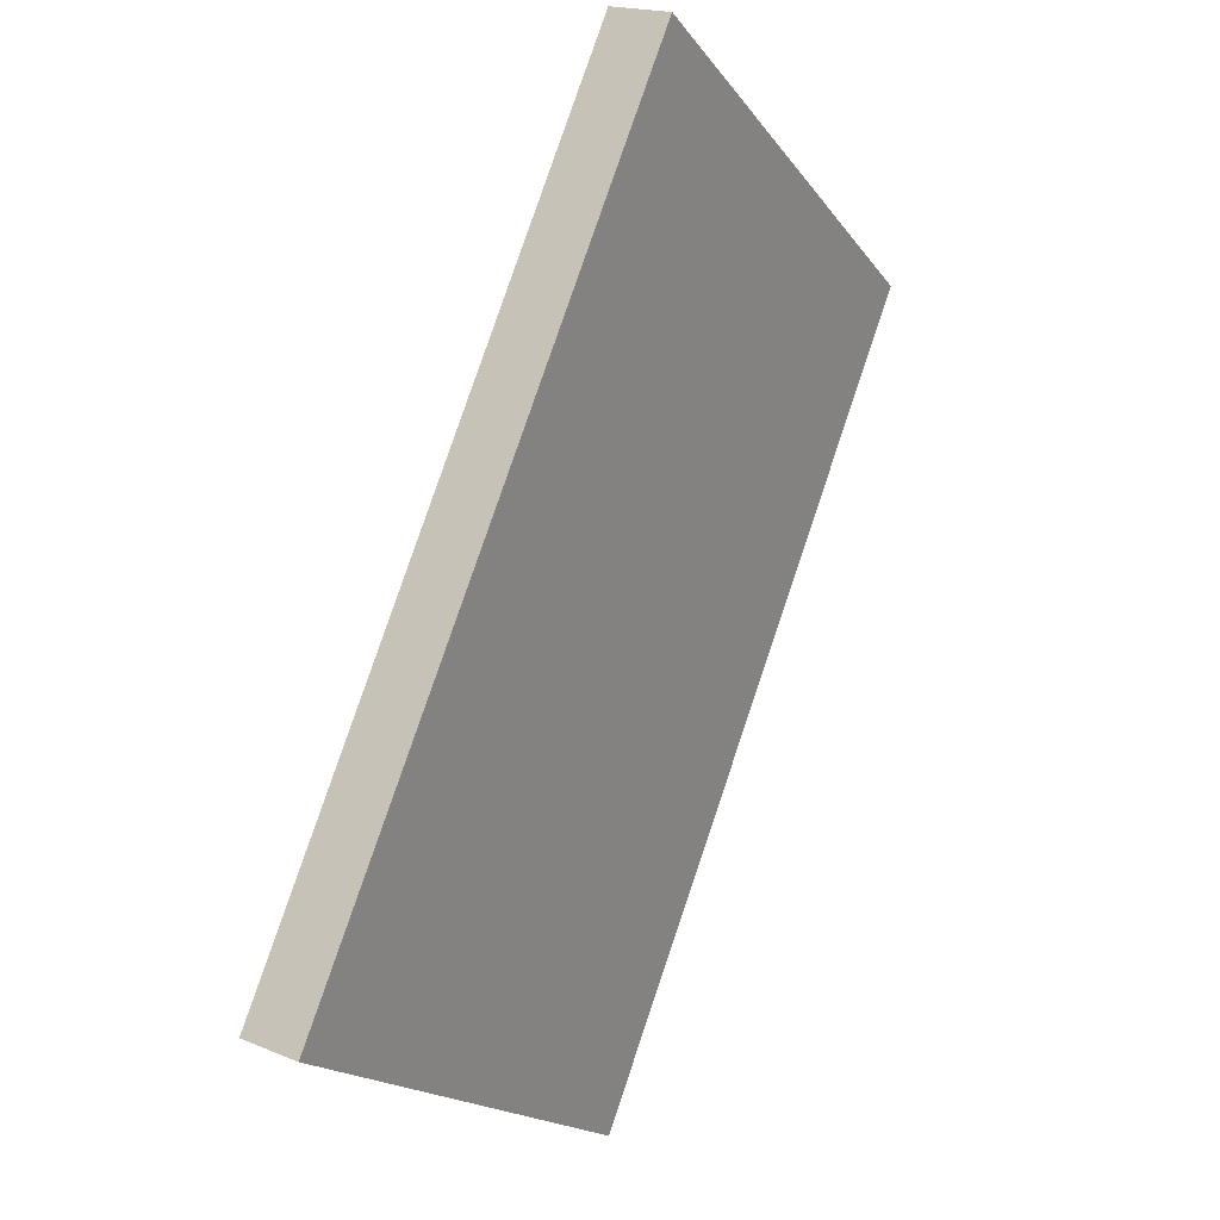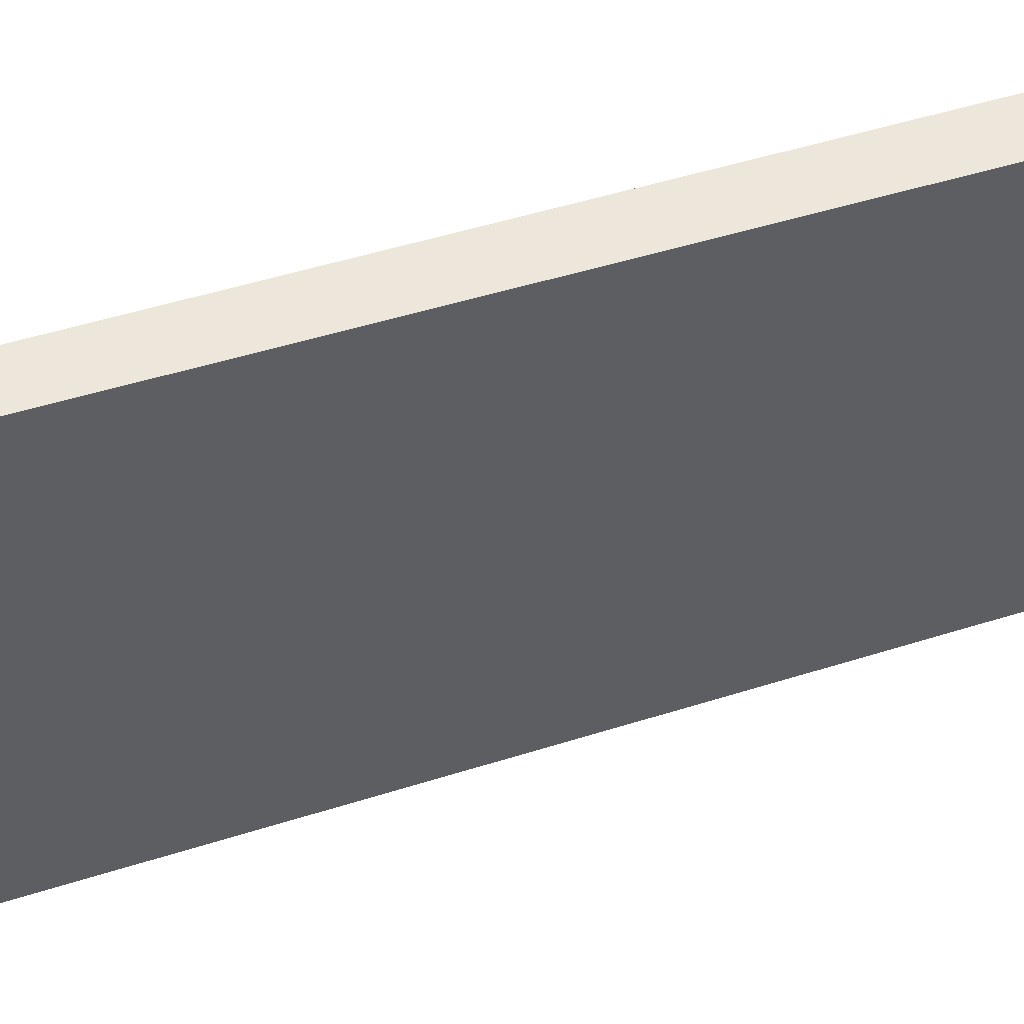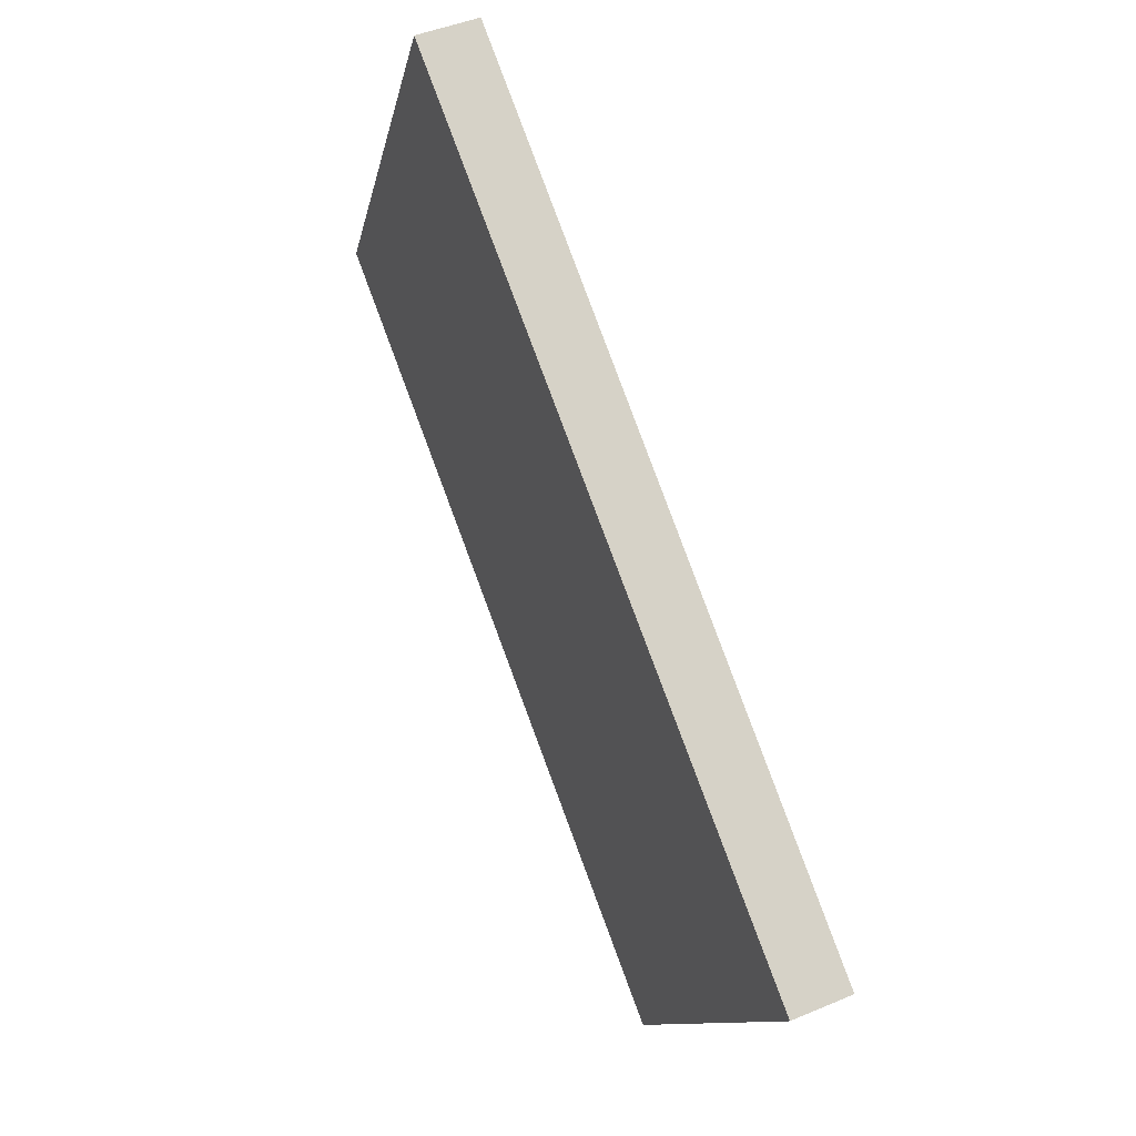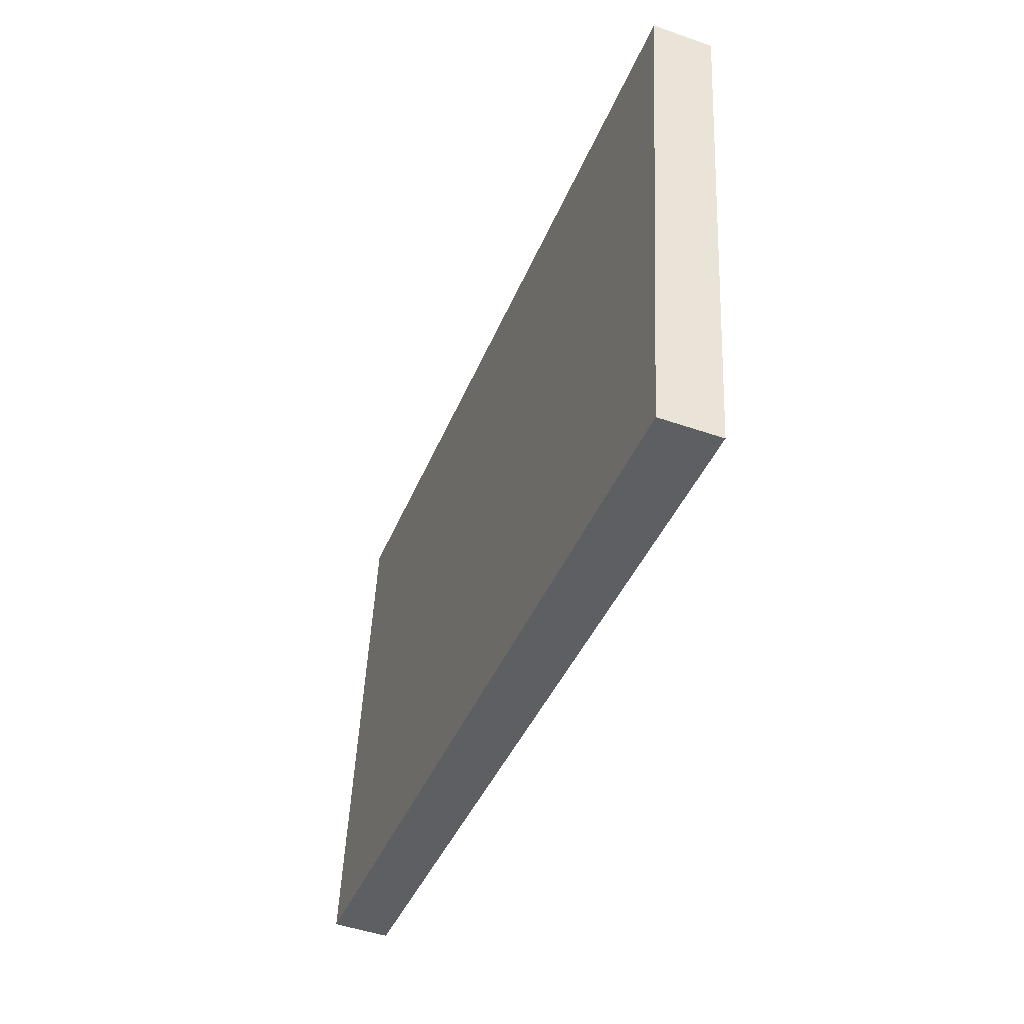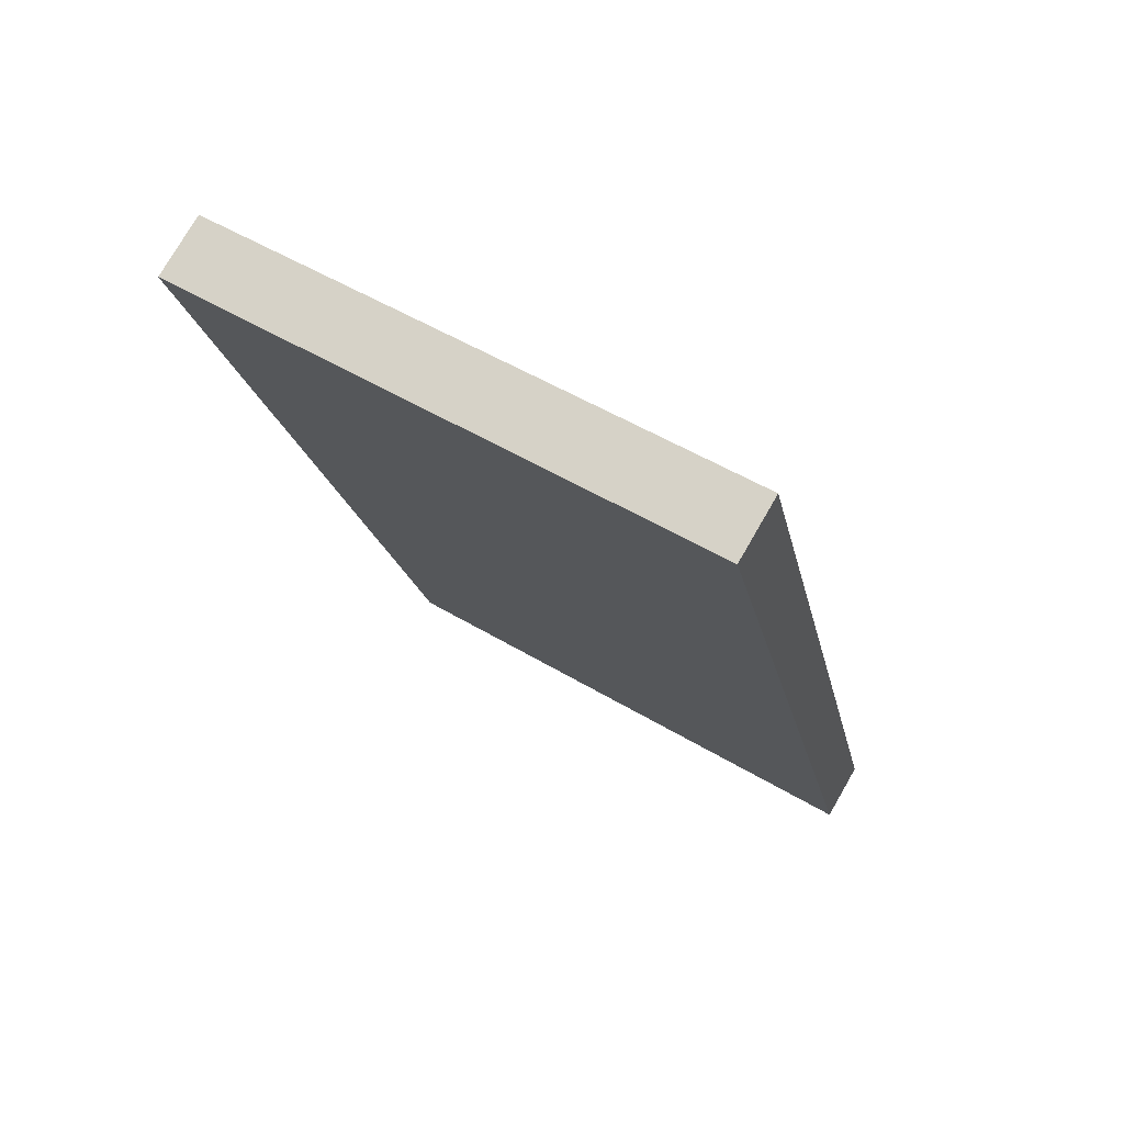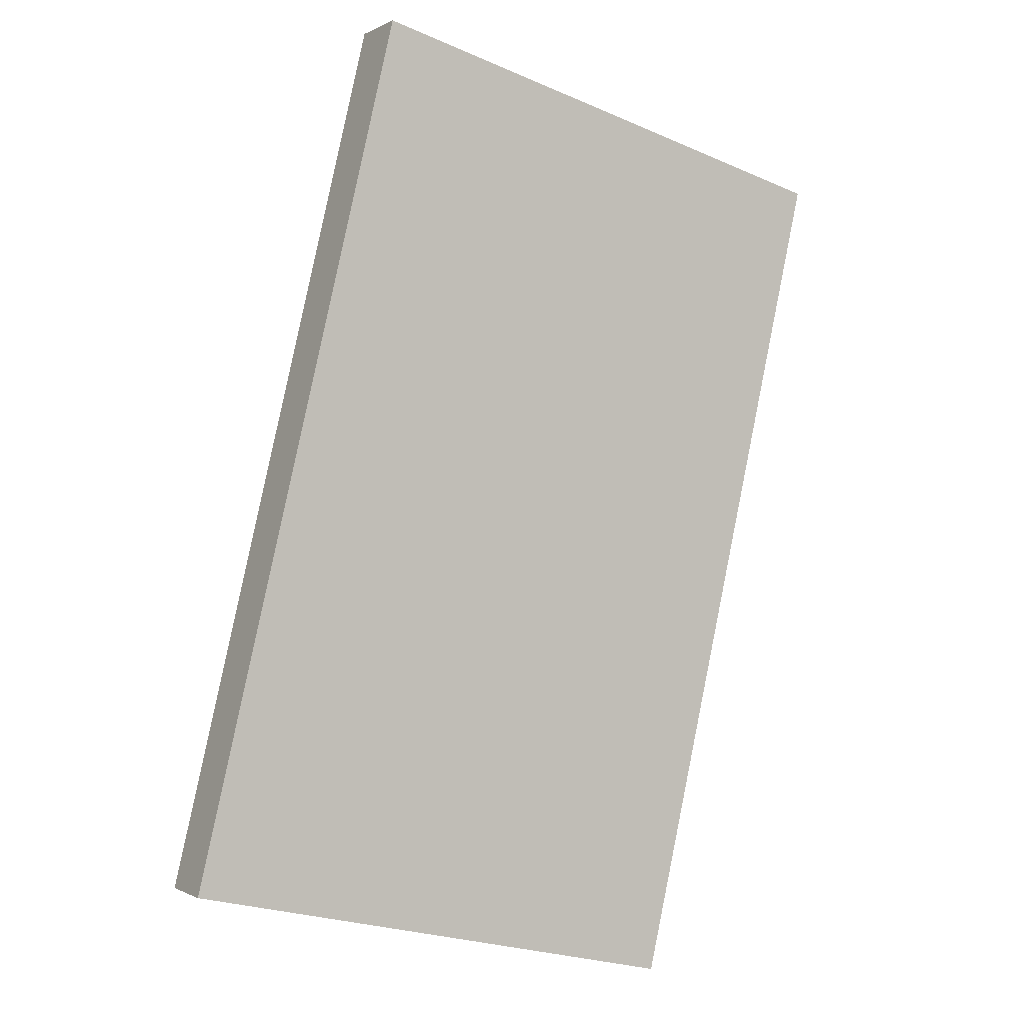
<metadata>
{"format":"obj","ext":"obj","renderer":"f3d","projection":"perspective","resolution":1024,"background":"white","views":[{"elev":-19.1,"azim":25.6,"up":"+Z"},{"elev":51.0,"azim":-88.2,"up":"+Y"},{"elev":-12.2,"azim":169.3,"up":"+Z"},{"elev":48.4,"azim":2.6,"up":"+Z"},{"elev":53.4,"azim":122.5,"up":"+Z"},{"elev":-25.6,"azim":56.0,"up":"+Z"}]}
</metadata>
<code>
v  0.181 2.227 -0.071
v  1.53 2.227 3.326
v  0.226 2.227 -0.089
v  1.514 2.227 3.332
v  0 2.227 1.364e-16
v  1.292 2.227 3.417
v  1.53 -2.037e-16 3.326
v  0.226 5.45e-18 -0.089
v  0 0 0
v  0.181 4.348e-18 -0.071
v  1.292 -2.092e-16 3.417
v  1.514 -2.04e-16 3.332
g defaultobject
f 1 2 3
f 2 1 4
f 4 1 5
f 4 5 6
f 7 3 2
f 3 7 8
f 8 1 3
f 1 8 5
f 5 8 9
f 9 8 10
f 9 6 5
f 6 9 11
f 4 7 2
f 7 4 6
f 7 6 12
f 12 6 11
f 7 10 8
f 10 7 12
f 10 12 11
f 10 11 9

</code>
